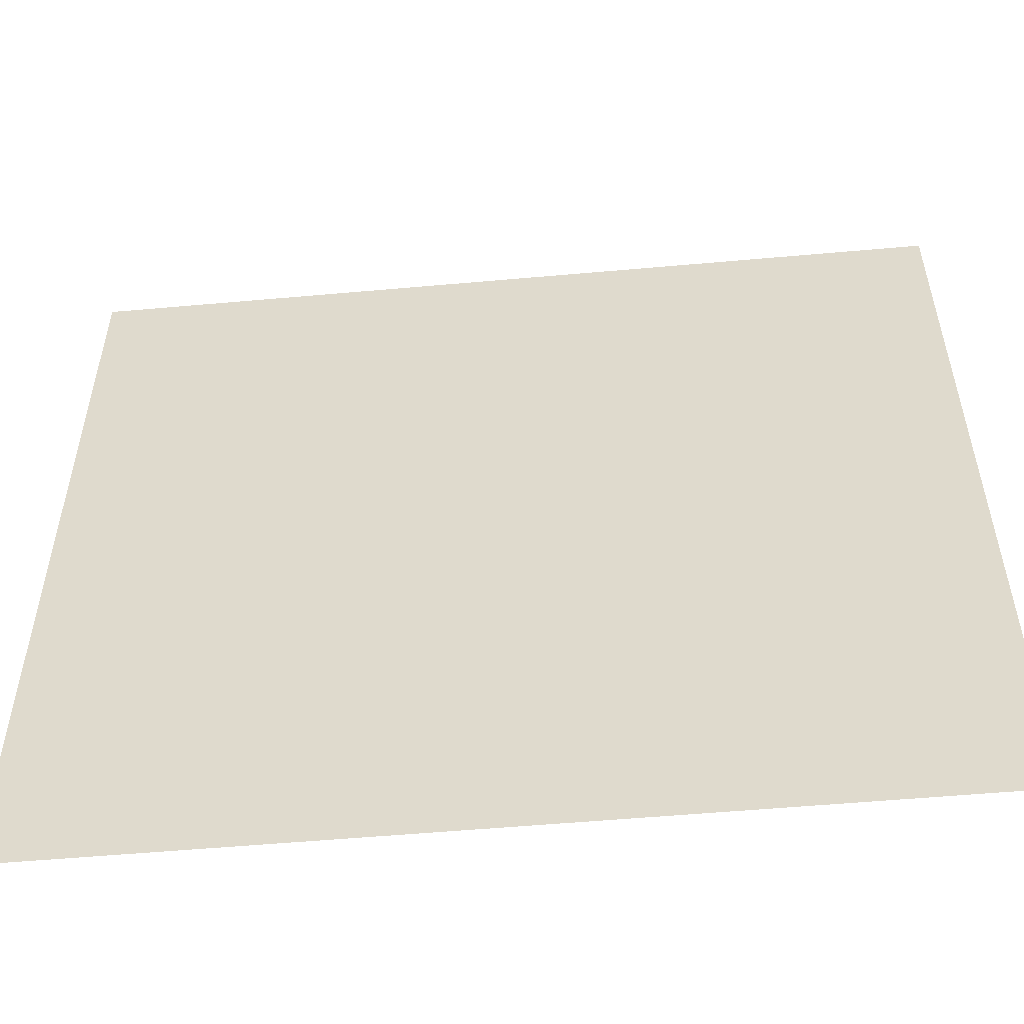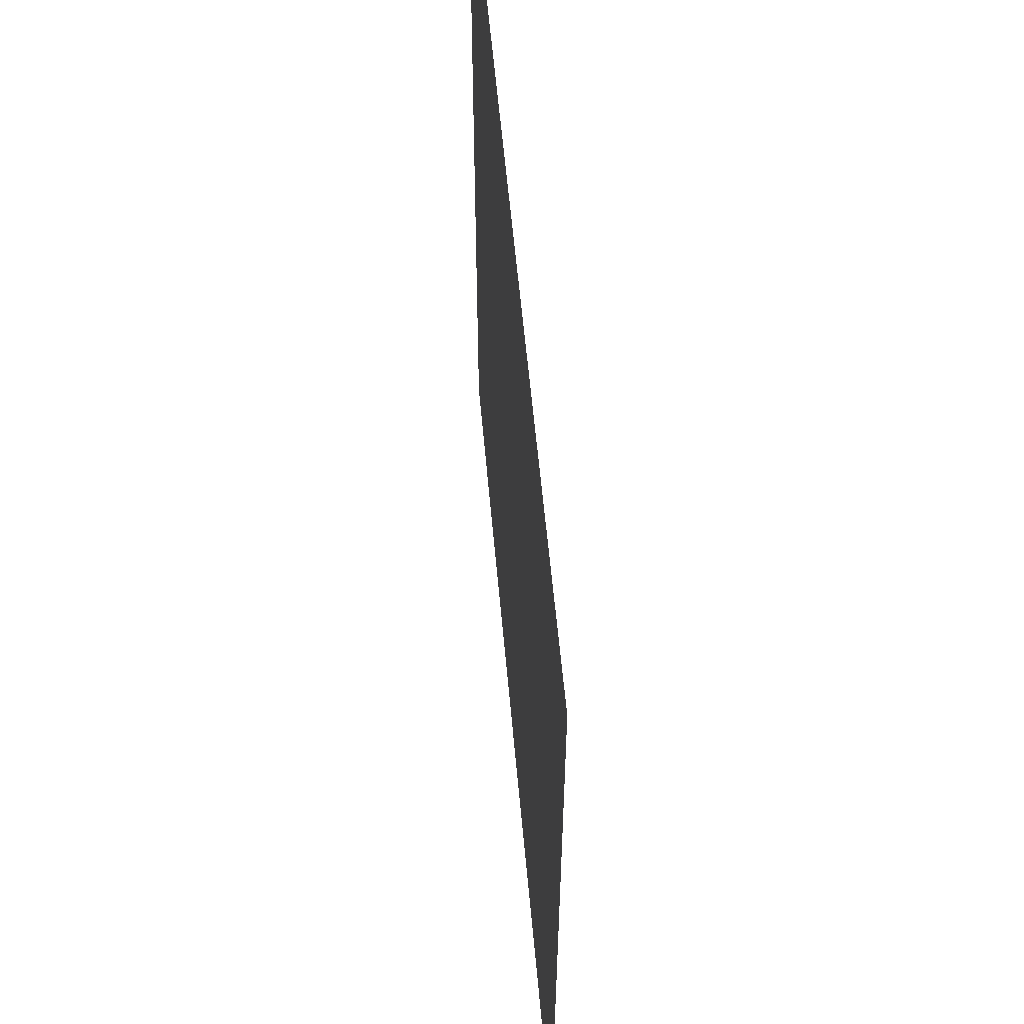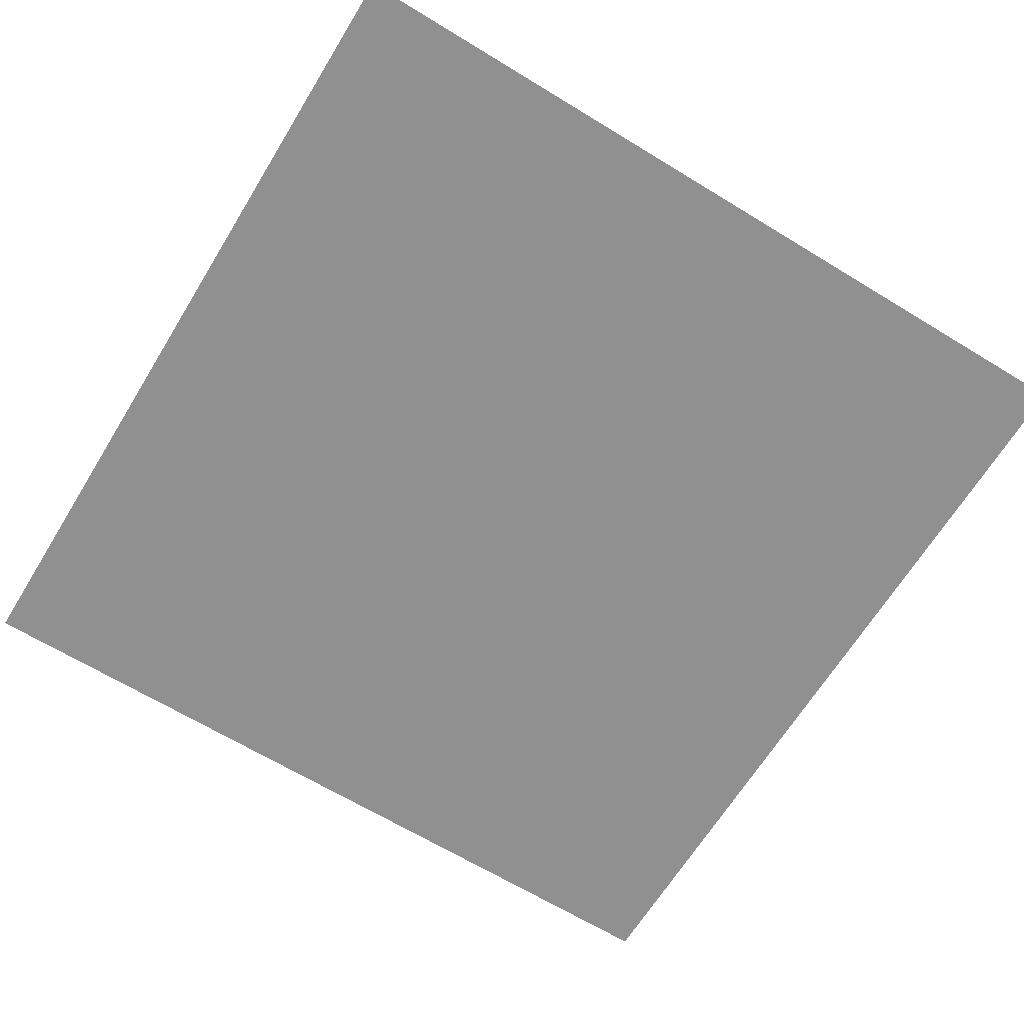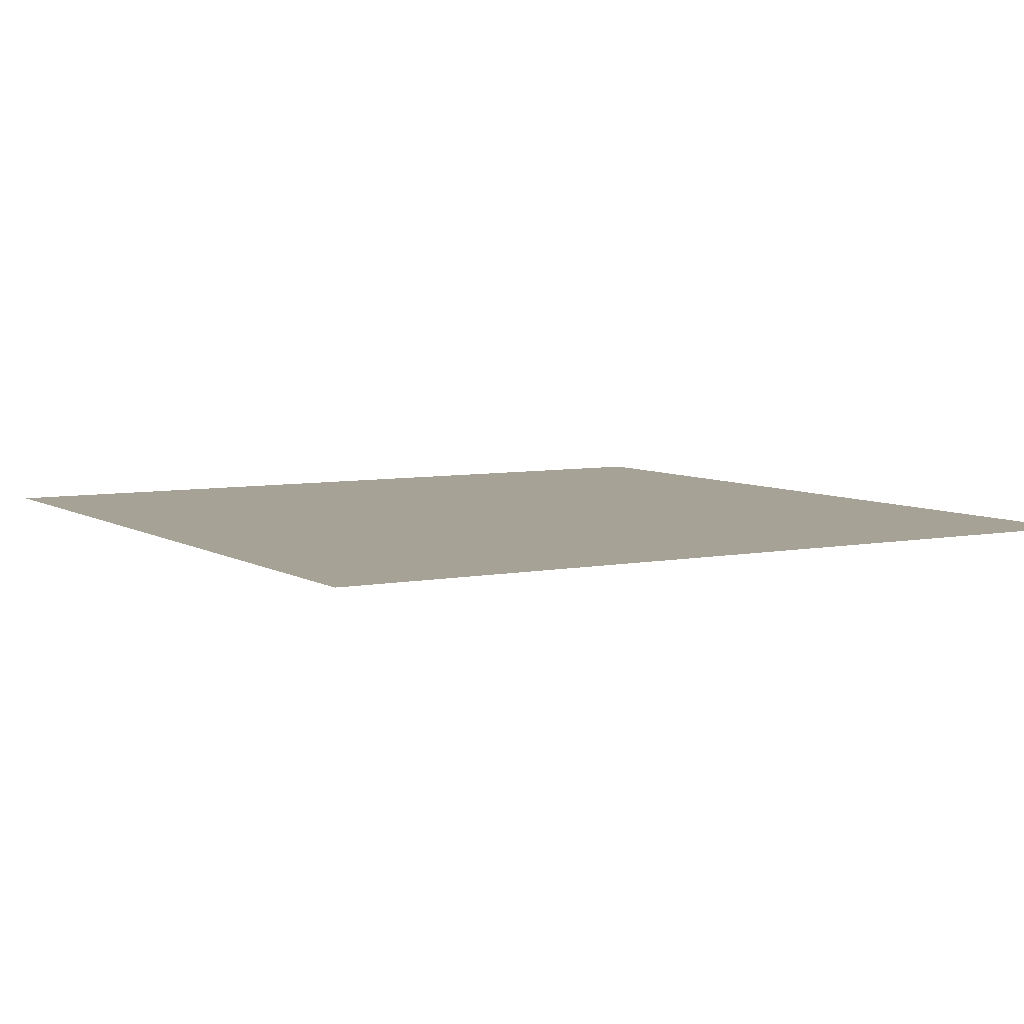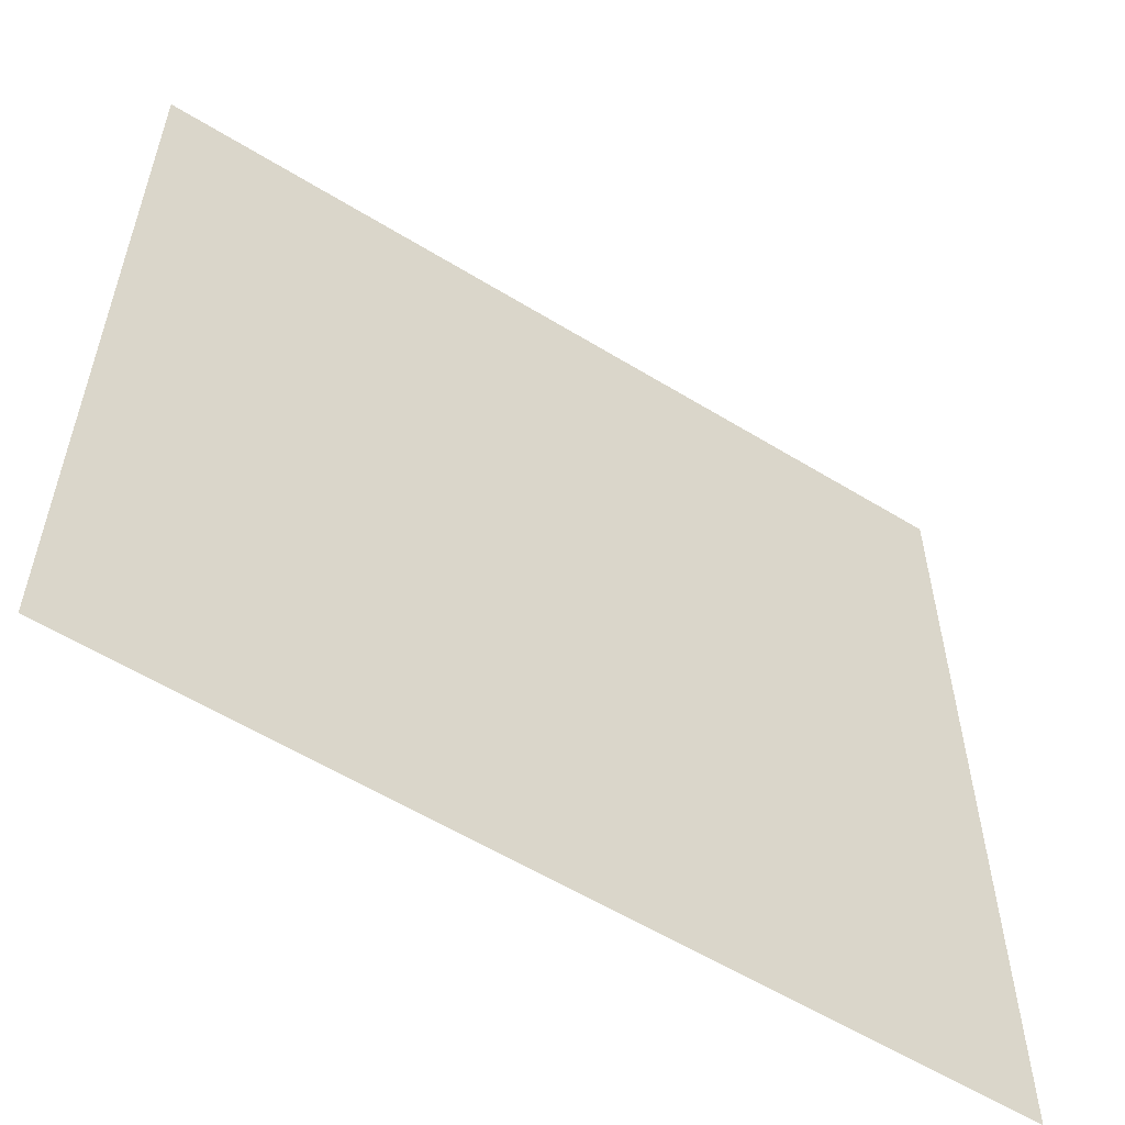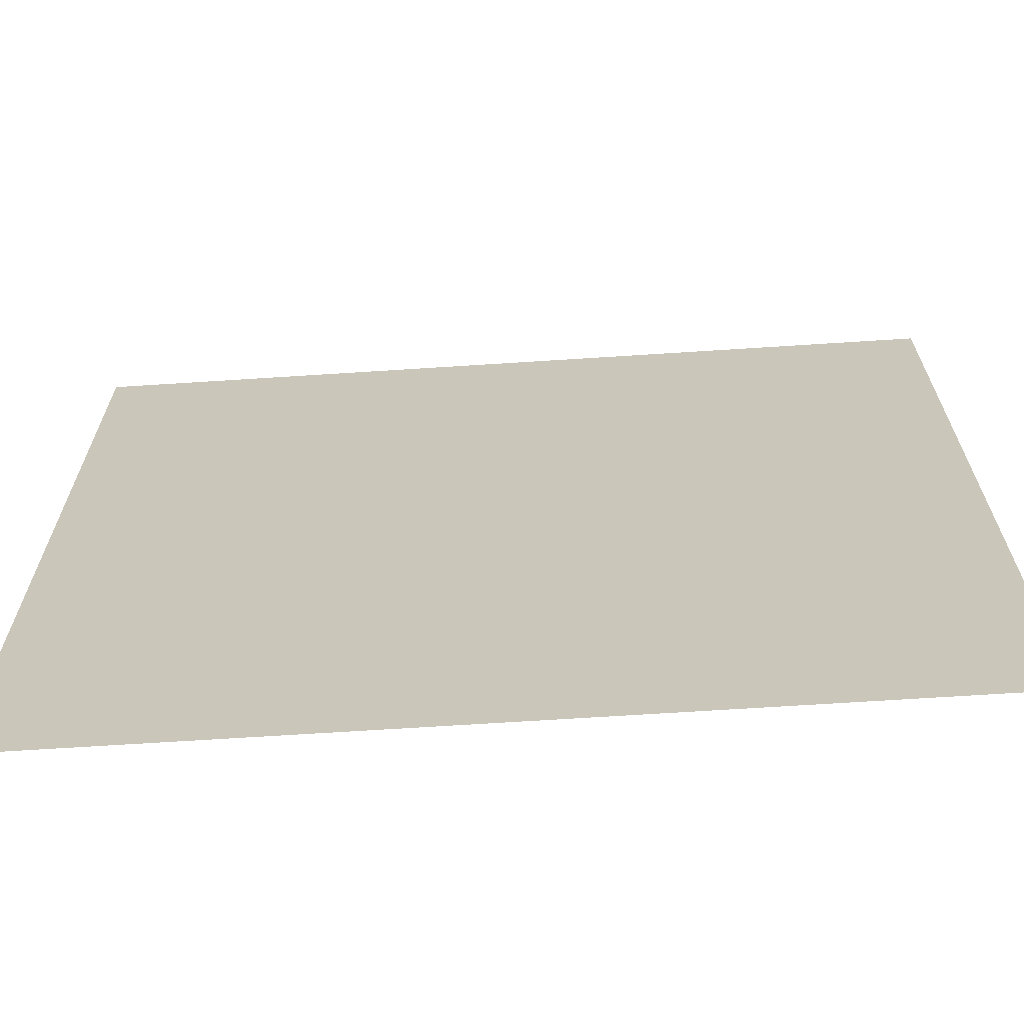
<metadata>
{"format":"obj","ext":"obj","renderer":"f3d","projection":"perspective","resolution":1024,"background":"white","views":[{"elev":-54.9,"azim":-174.6,"up":"+Z"},{"elev":58.5,"azim":-95.1,"up":"+Z"},{"elev":-65.8,"azim":148.5,"up":"+Y"},{"elev":6.3,"azim":-120.6,"up":"+Y"},{"elev":-57.8,"azim":147.5,"up":"+Z"},{"elev":-68.0,"azim":-176.3,"up":"+Z"}]}
</metadata>
<code>
o TerrainDirt
v 5 0 0
v 5 2e-06 -5
v 0 2e-06 -5
v 0 0 0
f 2 4 1
f 2 3 4

</code>
